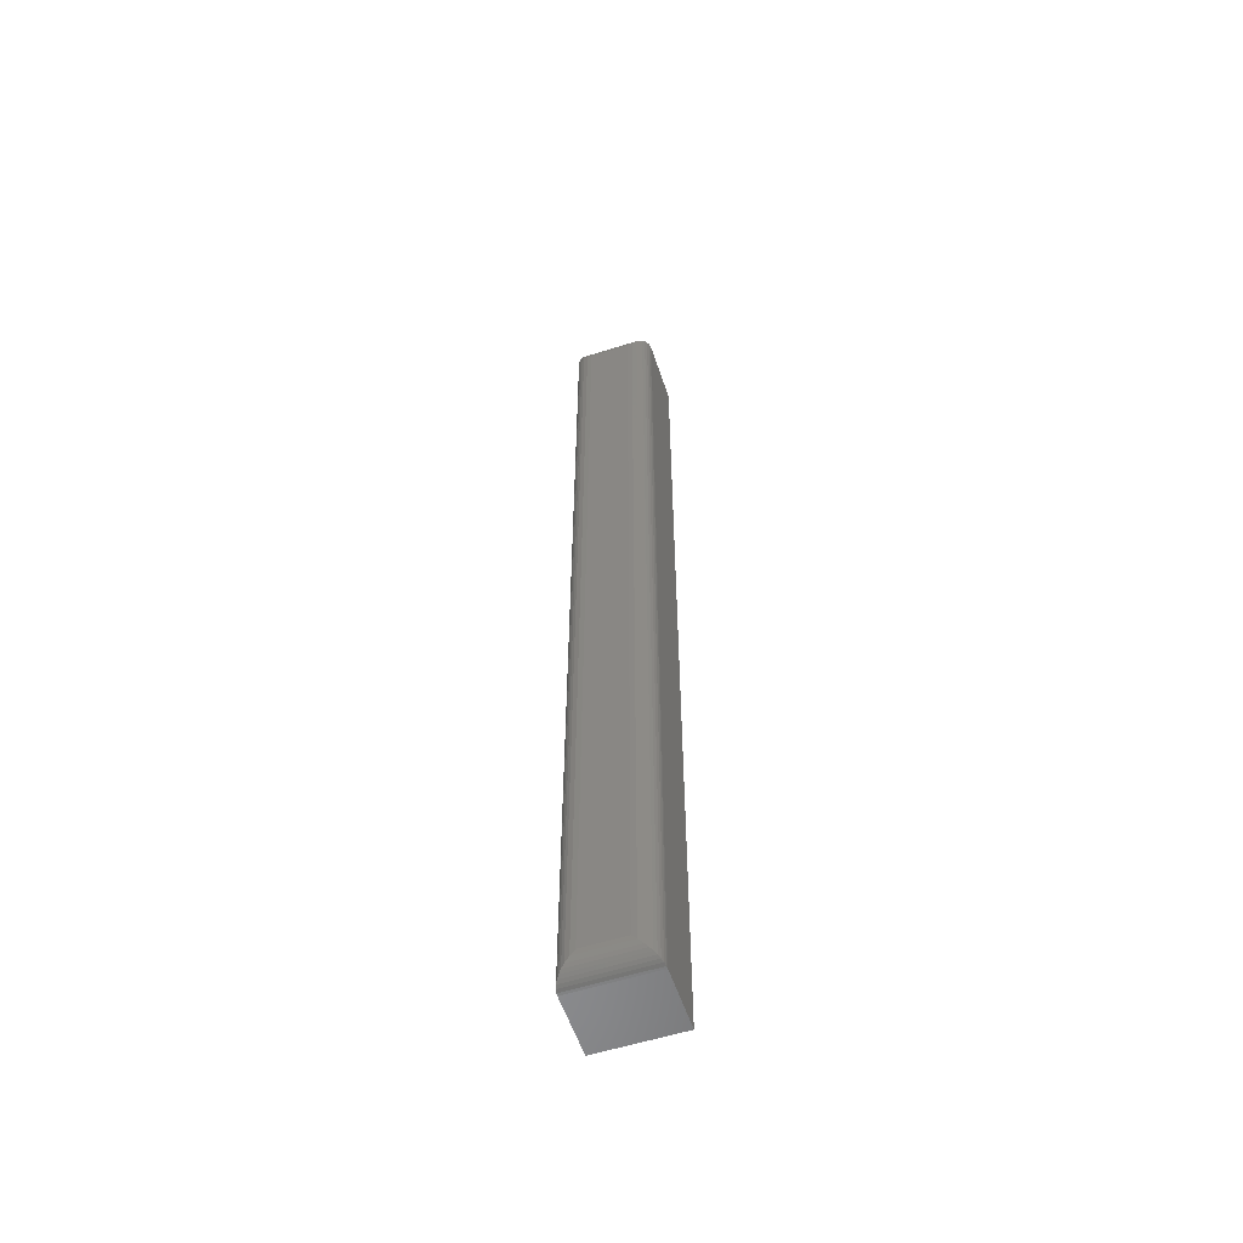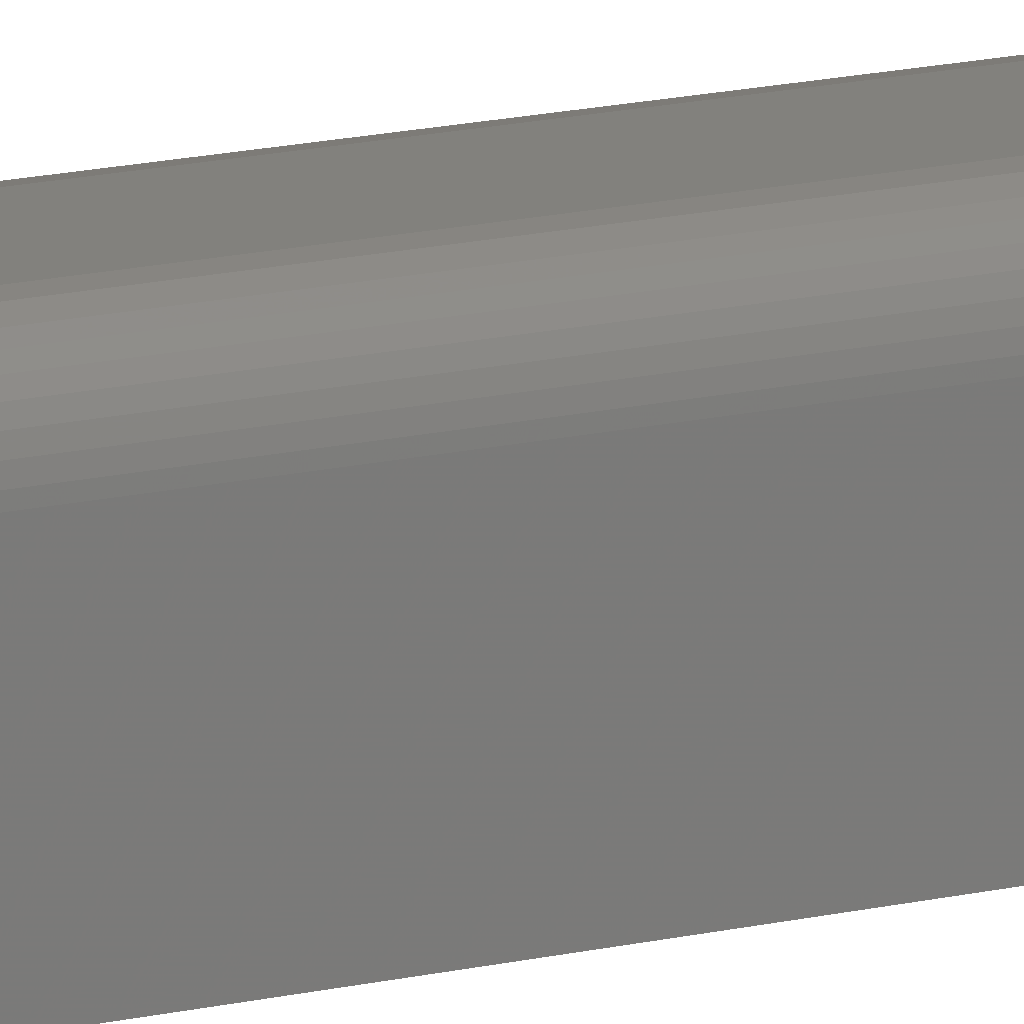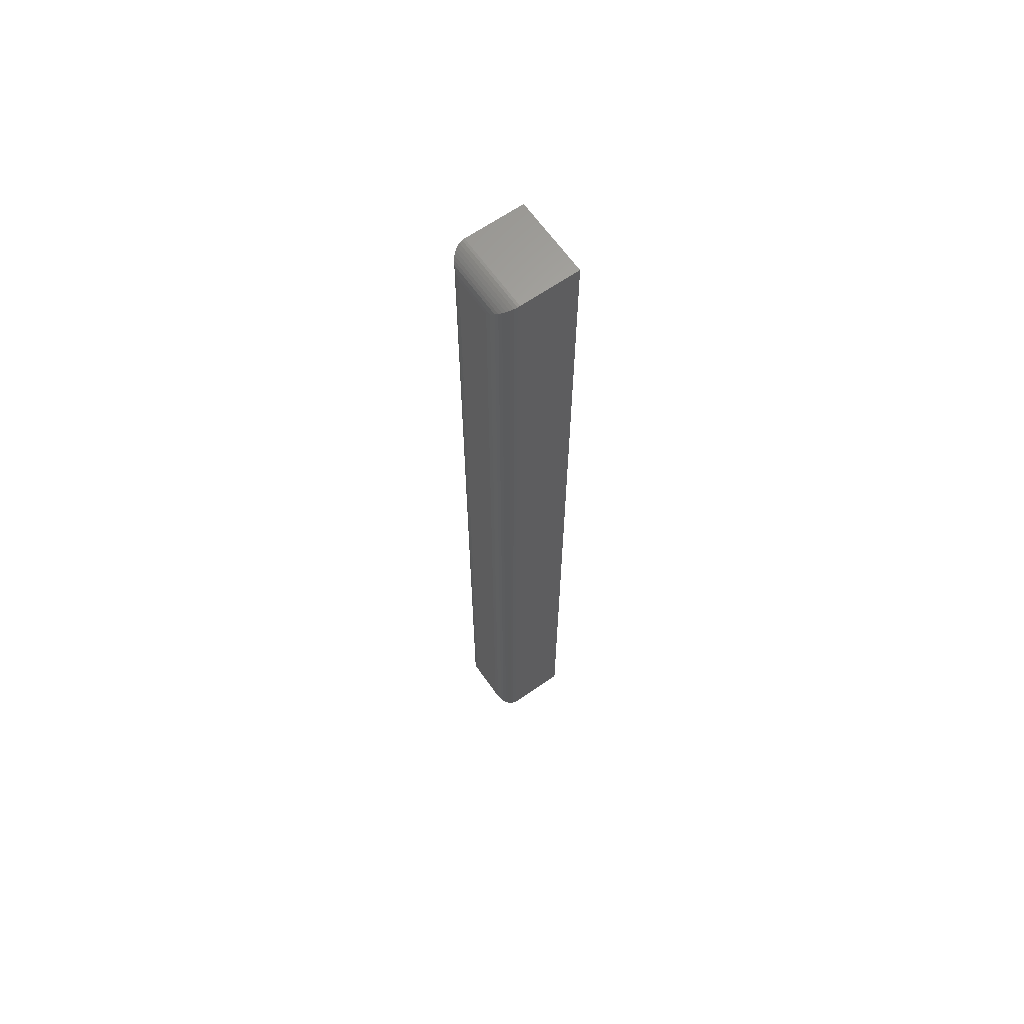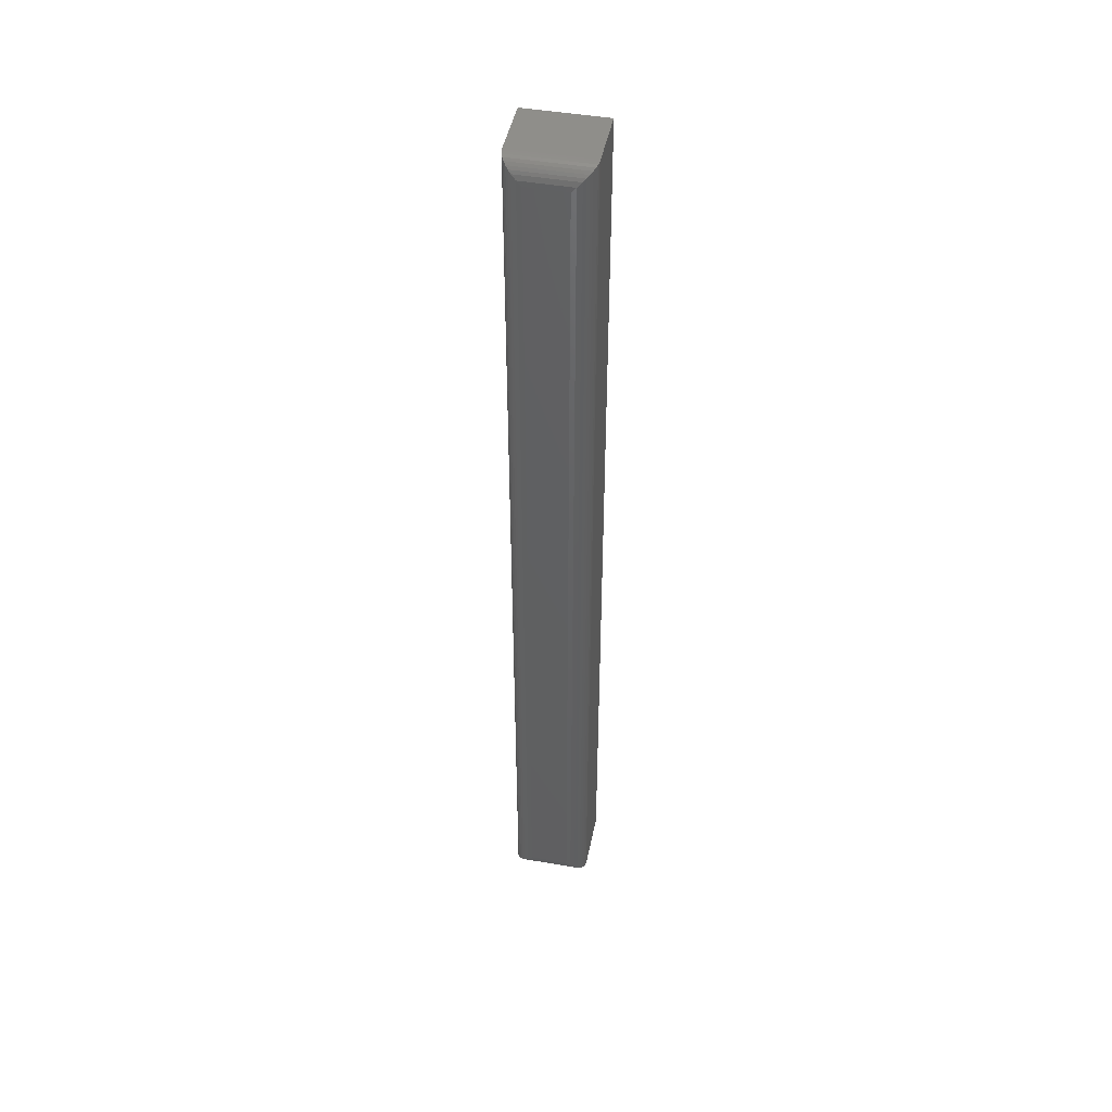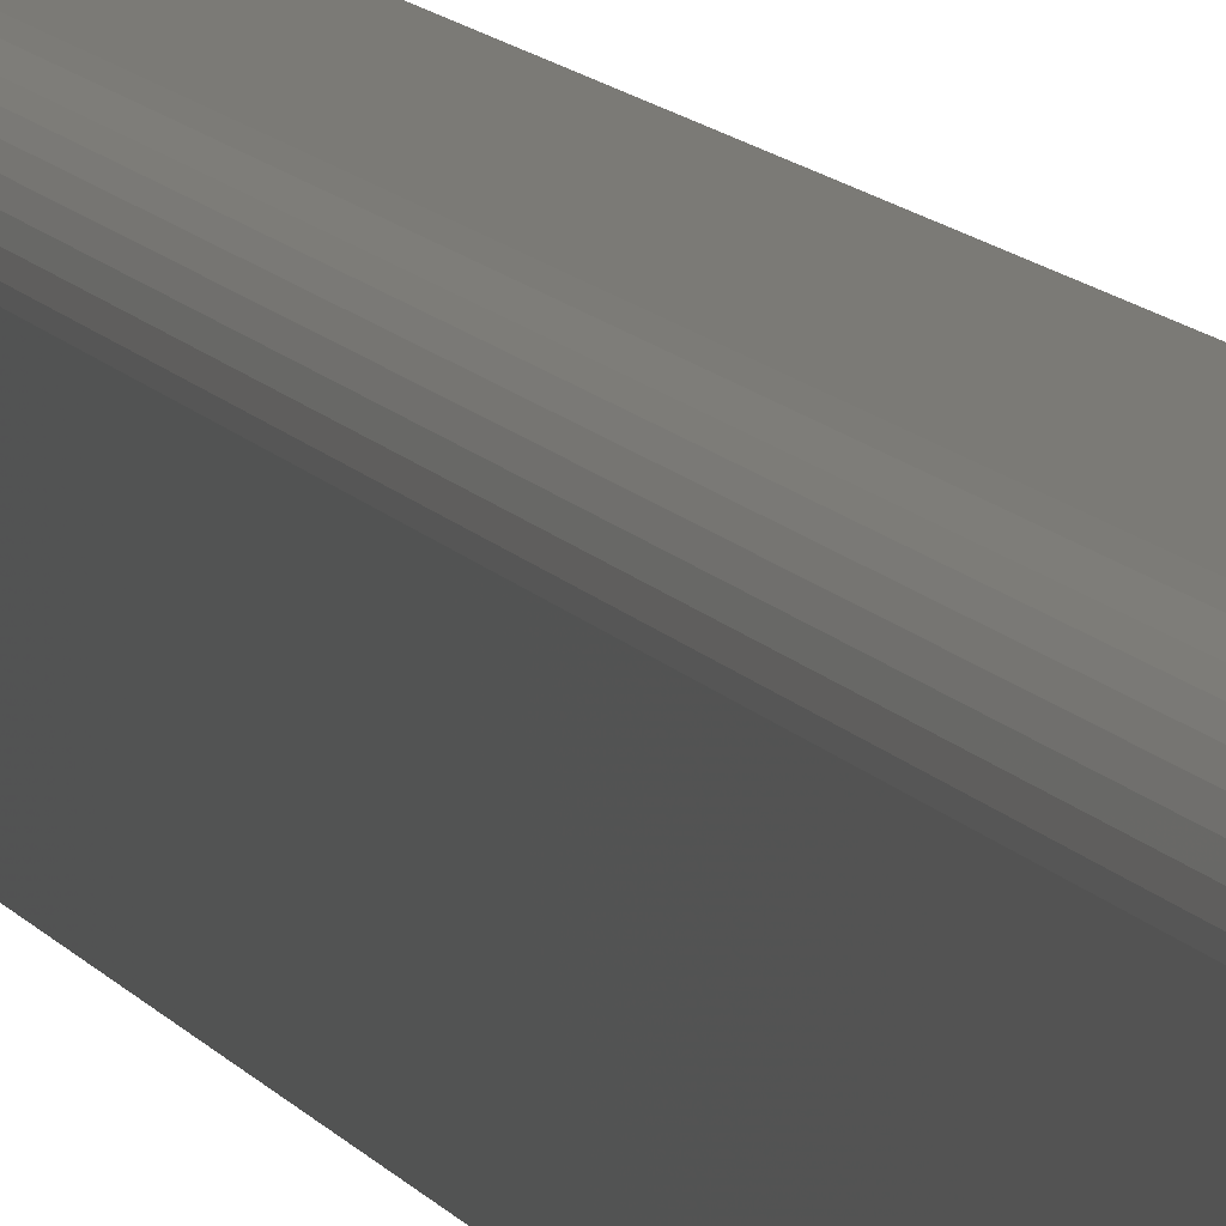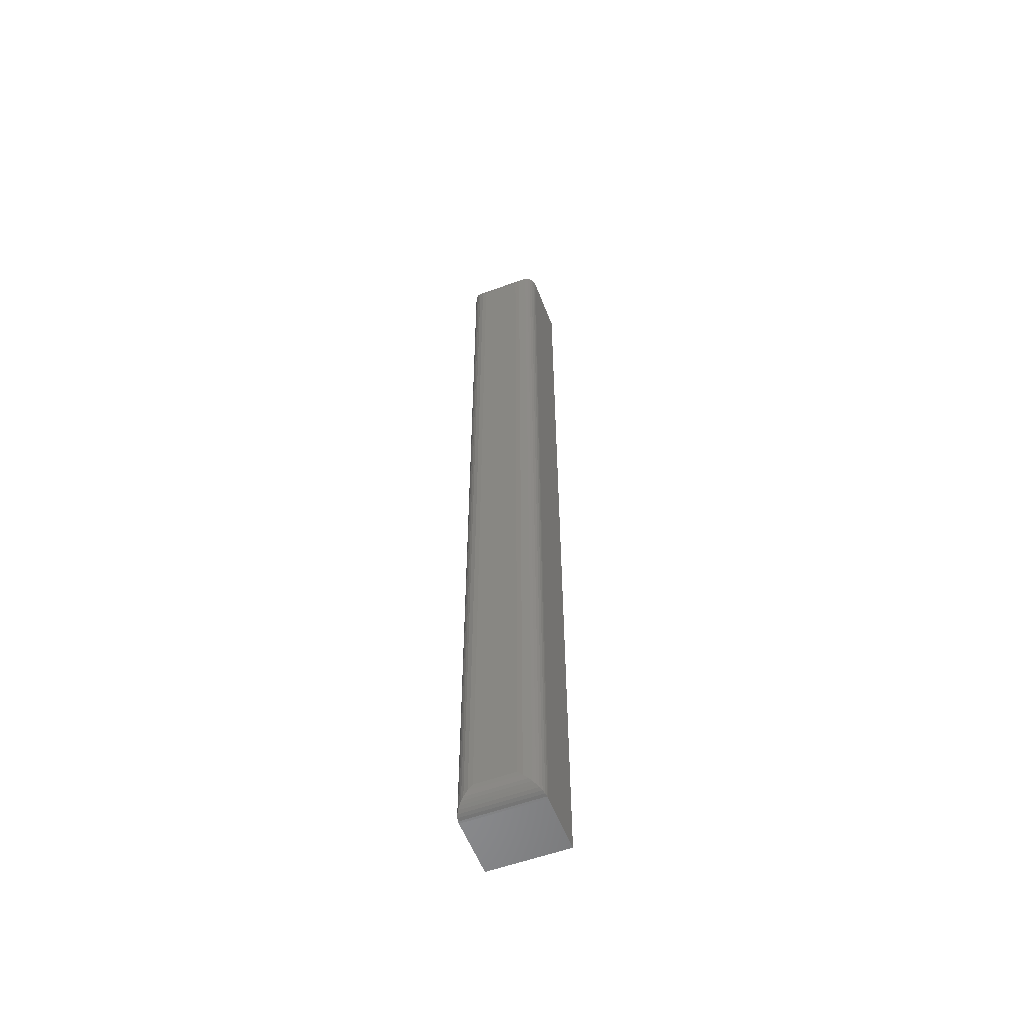
<metadata>
{"format":"stl","ext":"stl","renderer":"f3d","projection":"perspective","resolution":1024,"background":"white","views":[{"elev":-56.7,"azim":-161.6,"up":"+Z"},{"elev":15.2,"azim":-117.3,"up":"+Y"},{"elev":64.5,"azim":-125.1,"up":"+Z"},{"elev":46.0,"azim":-168.7,"up":"+Z"},{"elev":7.0,"azim":-12.9,"up":"+Y"},{"elev":-56.5,"azim":-159.1,"up":"+Z"}]}
</metadata>
<code>
# stl→obj: 44 verts, 84 faces
v -0.03125 -0.03125 0.75
v 0.03125 -0.03125 0.75
v -0.03125 0.01562 0.75
v 0.03125 0.01562 0.75
v -0.03125 -0.03125 0
v -0.03125 0.01562 0
v 0.03125 -0.03125 0
v 0.03125 0.01562 0
v 0.01562 0.03125 0.01562
v -0.01562 0.03125 0.01562
v 0.01562 0.03125 0.7344
v -0.01562 0.03125 0.7344
v -0.0193 0.03081 0.01195
v -0.0193 0.03081 0.738
v -0.02971 0.02238 0.001535
v -0.02844 0.02457 0.7472
v -0.02844 0.02457 0.002811
v -0.02683 0.02651 0.7456
v -0.02683 0.02651 0.004419
v -0.02494 0.02817 0.7437
v -0.02494 0.02817 0.006313
v -0.02281 0.0295 0.7416
v -0.02281 0.0295 0.008436
v -0.03113 0.01756 0.0001198
v -0.03113 0.01756 0.7499
v -0.03062 0.02002 0.0006303
v -0.03062 0.02002 0.7494
v -0.02971 0.02238 0.7485
v 0.0193 0.03081 0.738
v 0.02281 0.0295 0.7416
v 0.02494 0.02817 0.7437
v 0.02683 0.02651 0.7456
v 0.02844 0.02457 0.7472
v 0.03113 0.01756 0.7499
v 0.03062 0.02002 0.7494
v 0.02971 0.02238 0.7485
v 0.0193 0.03081 0.01195
v 0.02281 0.0295 0.008436
v 0.02494 0.02817 0.006313
v 0.02683 0.02651 0.004419
v 0.02844 0.02457 0.002811
v 0.03113 0.01756 0.0001198
v 0.03062 0.02002 0.0006303
v 0.02971 0.02238 0.001535
f 1 2 3
f 3 2 4
f 5 6 7
f 7 6 8
f 6 5 3
f 3 5 1
f 9 10 11
f 11 10 12
f 7 8 2
f 2 8 4
f 12 13 14
f 12 10 13
f 15 16 17
f 17 16 18
f 17 18 19
f 19 18 20
f 19 20 21
f 21 20 22
f 21 22 23
f 23 22 14
f 23 14 13
f 6 3 24
f 24 3 25
f 24 25 26
f 26 25 27
f 26 27 15
f 15 27 28
f 15 28 16
f 11 14 29
f 11 12 14
f 29 14 22
f 29 22 30
f 30 22 20
f 30 20 31
f 31 20 18
f 31 18 32
f 32 18 16
f 32 16 33
f 33 16 28
f 3 4 25
f 25 4 34
f 25 34 27
f 27 34 35
f 27 35 28
f 28 35 36
f 28 36 33
f 9 29 37
f 9 11 29
f 37 29 30
f 37 30 38
f 38 30 31
f 38 31 39
f 39 31 32
f 39 32 40
f 40 32 33
f 40 33 41
f 41 33 36
f 4 8 34
f 34 8 42
f 34 42 35
f 35 42 43
f 35 43 36
f 36 43 44
f 36 44 41
f 10 37 13
f 10 9 37
f 44 17 41
f 41 17 19
f 41 19 40
f 40 19 21
f 40 21 39
f 39 21 23
f 39 23 38
f 38 23 13
f 38 13 37
f 8 6 42
f 42 6 24
f 42 24 43
f 43 24 26
f 43 26 44
f 44 26 15
f 44 15 17
f 5 7 1
f 1 7 2

</code>
